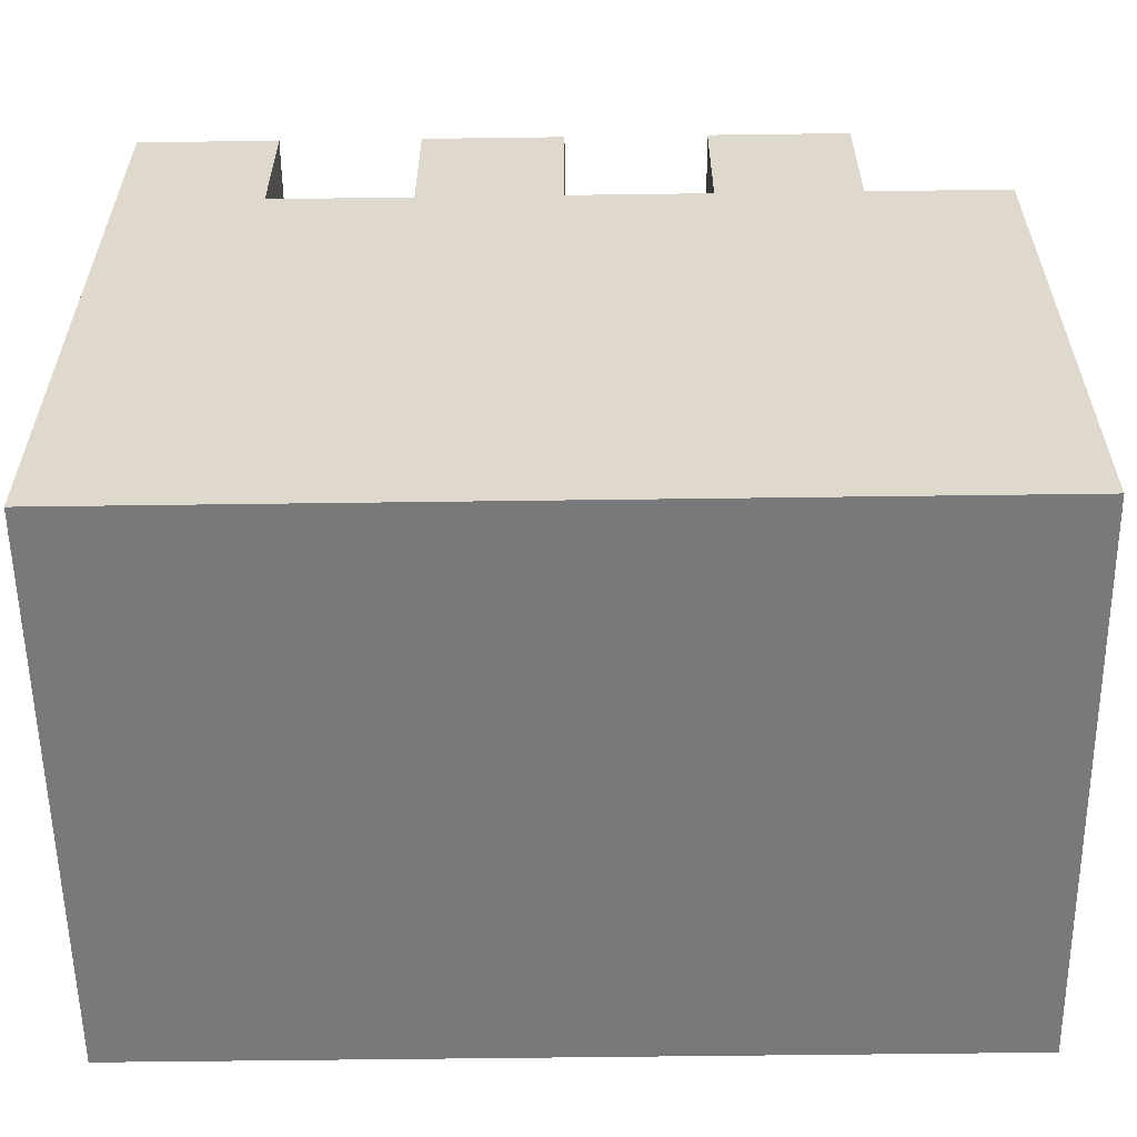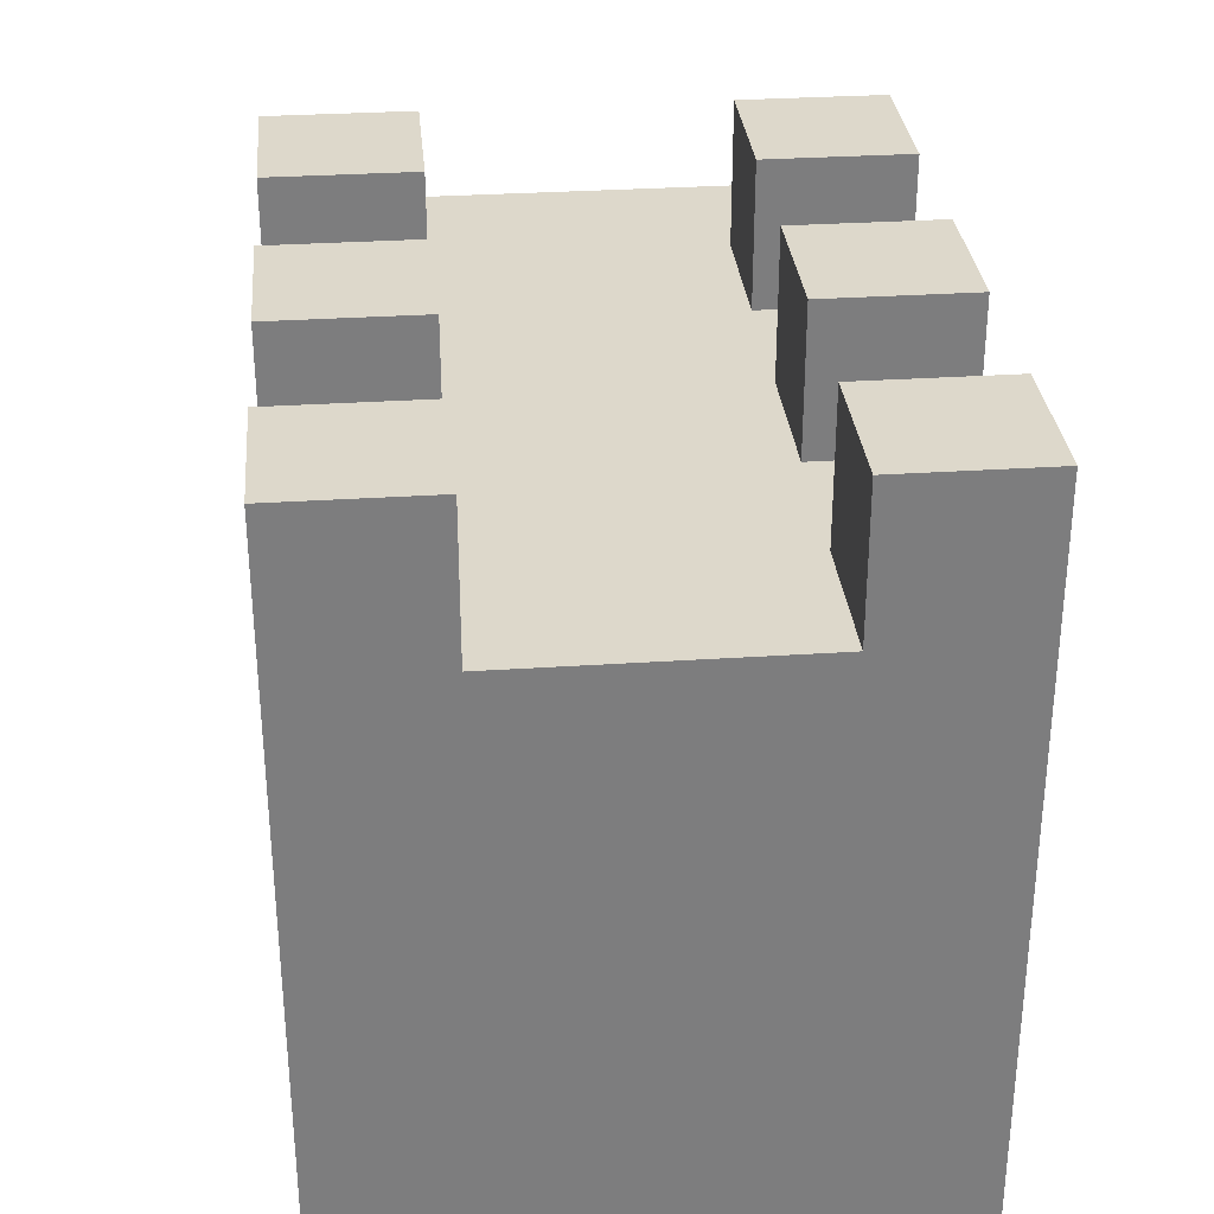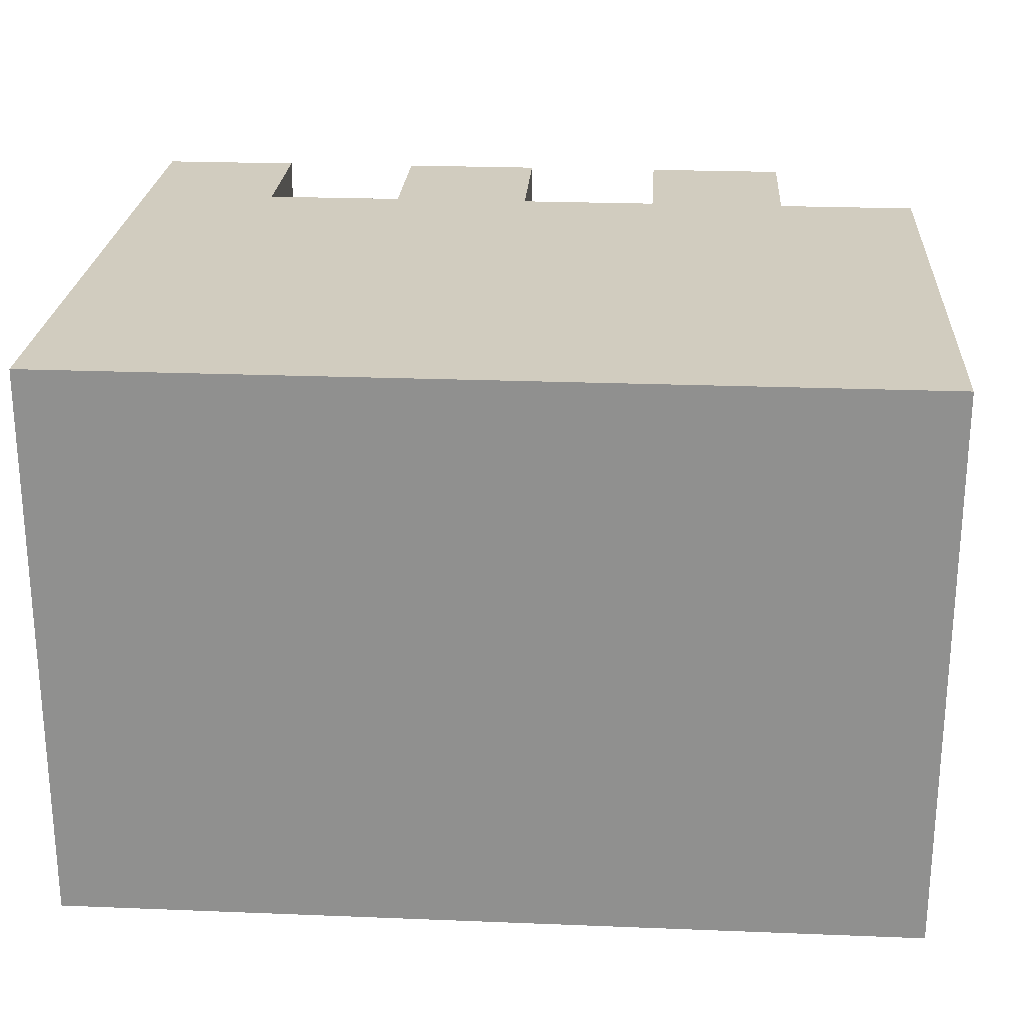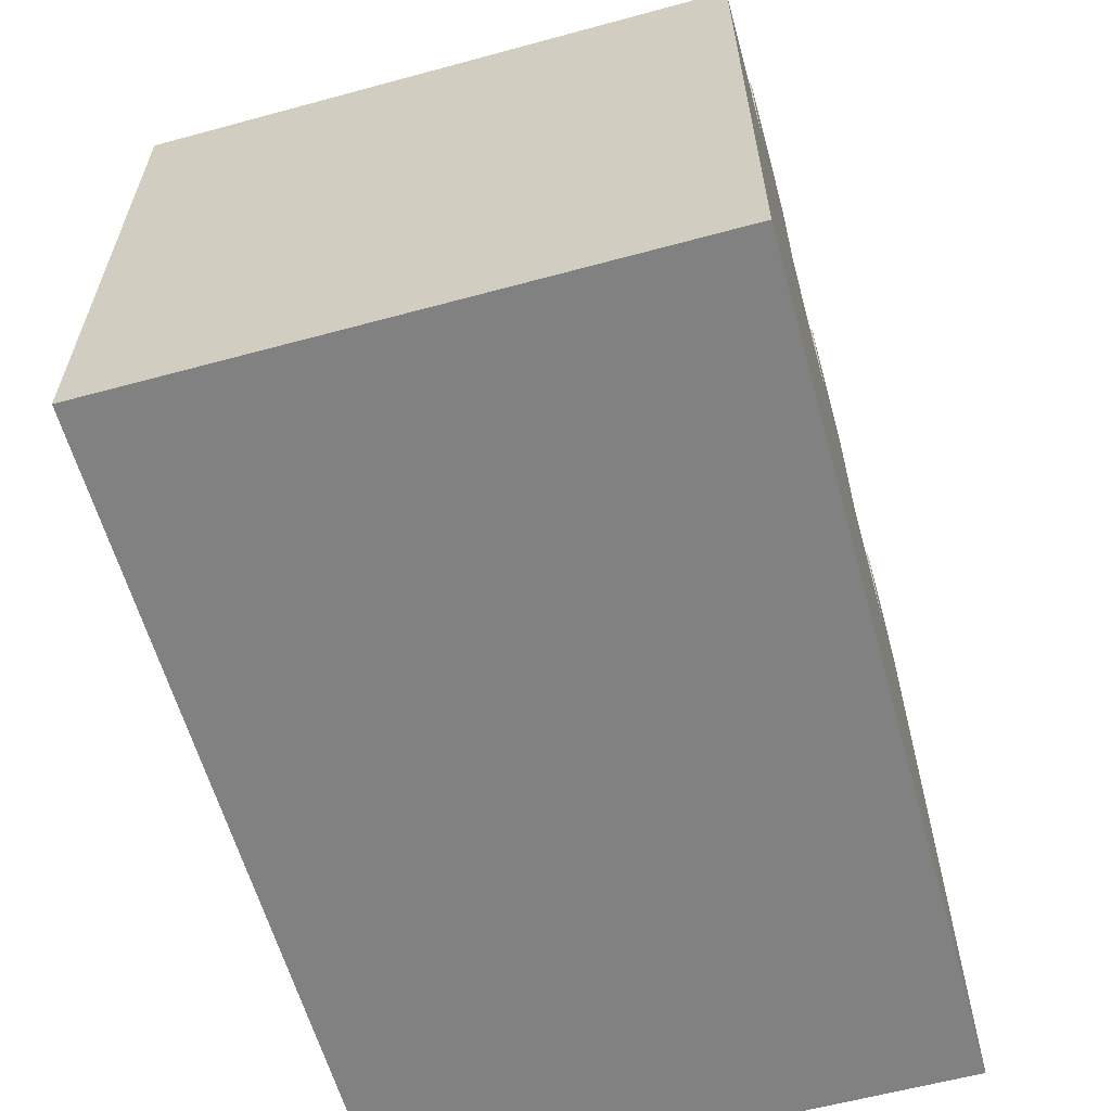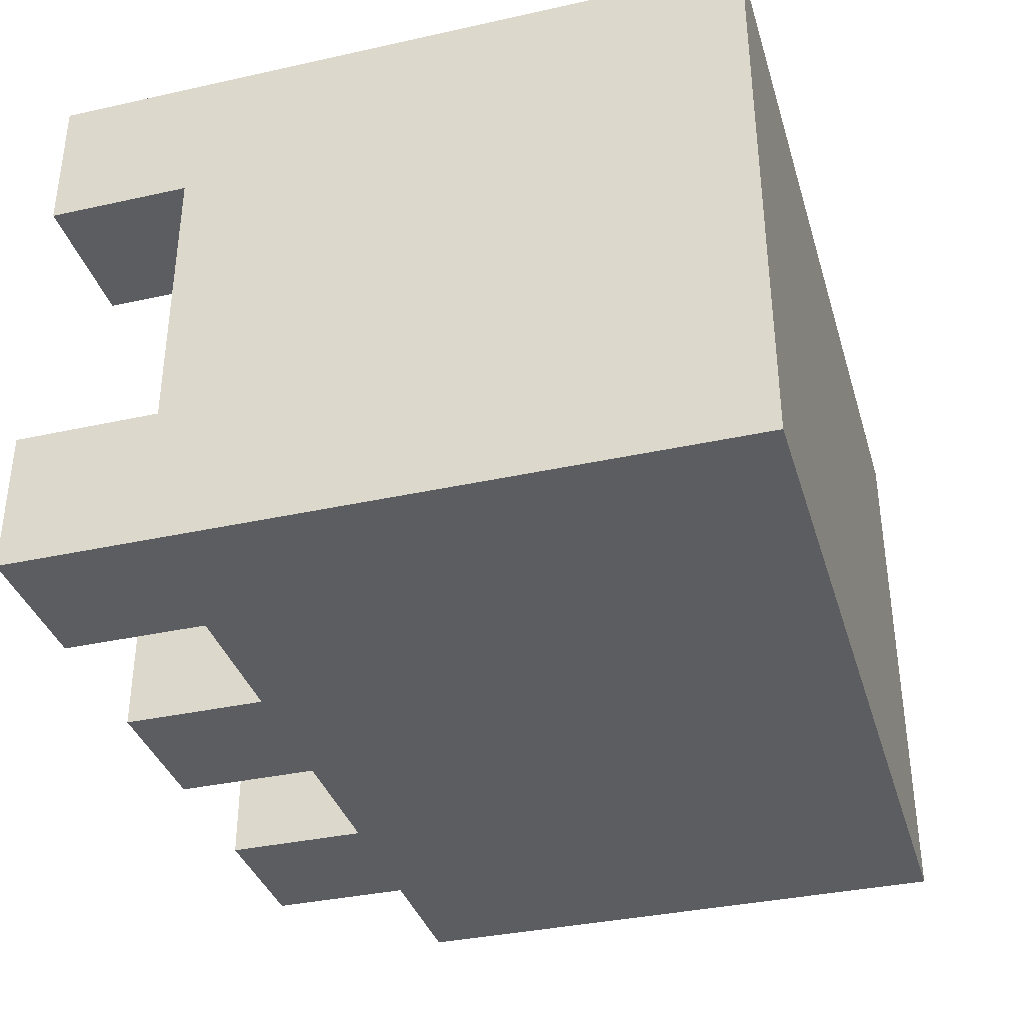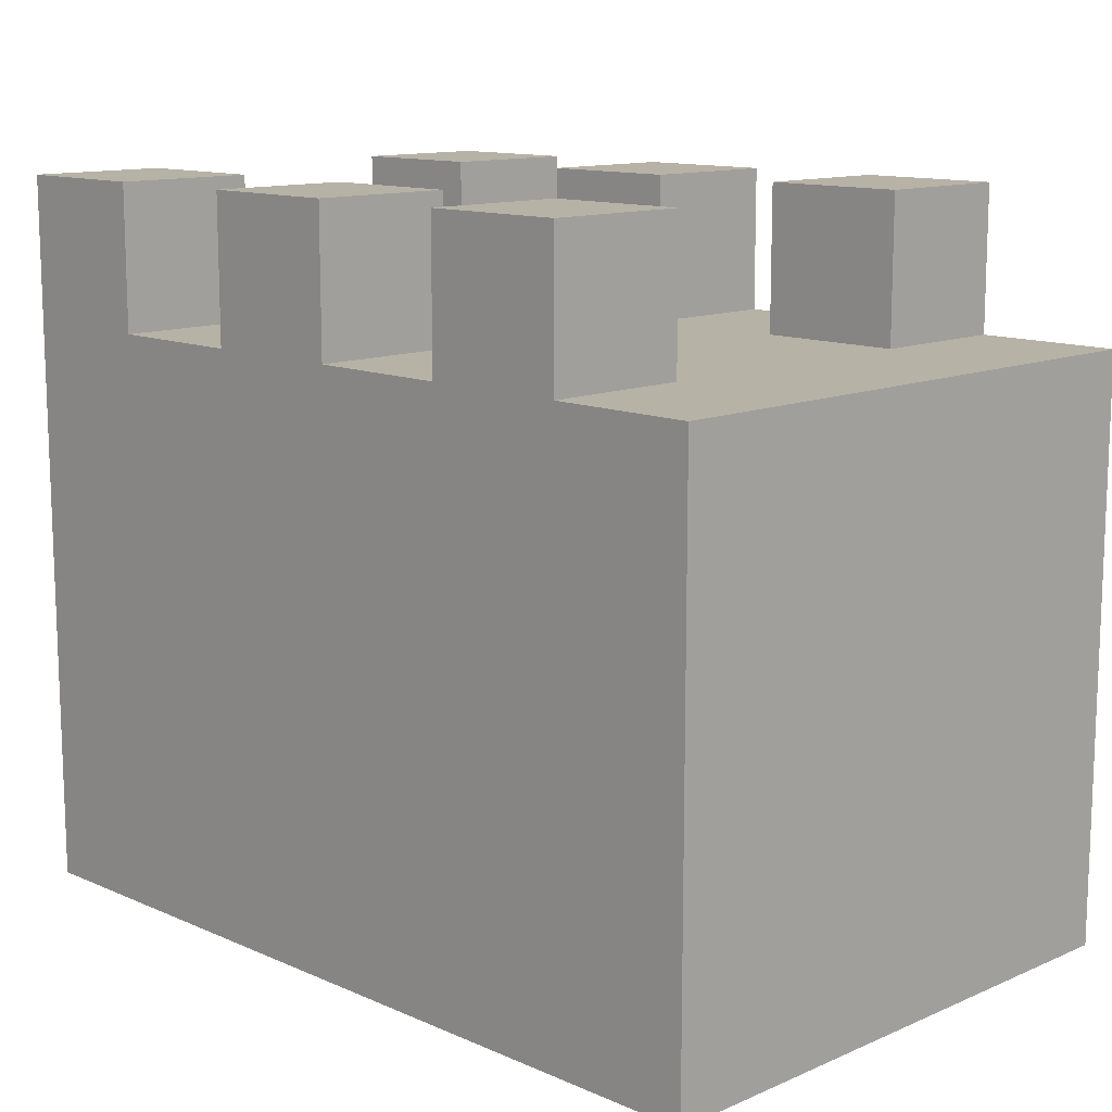
<metadata>
{"format":"obj","ext":"obj","renderer":"f3d","projection":"perspective","resolution":1024,"background":"white","views":[{"elev":-57.9,"azim":0.8,"up":"+Y"},{"elev":31.3,"azim":-95.4,"up":"+Y"},{"elev":23.9,"azim":3.8,"up":"+Z"},{"elev":-60.5,"azim":105.5,"up":"+Y"},{"elev":-35.9,"azim":-73.8,"up":"+Z"},{"elev":12.4,"azim":45.2,"up":"+Y"}]}
</metadata>
<code>
g WallStraight2
v -3 0 2
v -3 0 -2
v -3 2 2
v -3 2 -2
v -3 4 1
v -3 4 -1
v -3 5 2
v -3 5 1
v -3 5 -1
v -3 5 -2
v -1 4 2
v -1 4 1
v -1 4 -1
v -1 4 -2
v -1 5 2
v -1 5 1
v -1 5 -1
v -1 5 -2
v 1 4 2
v 1 4 1
v 1 4 -1
v 1 4 -2
v 1 5 2
v 1 5 1
v 1 5 -1
v 1 5 -2
v -2 4 2
v -2 4 1
v -2 4 -1
v -2 4 -2
v -2 5 2
v -2 5 1
v -2 5 -1
v -2 5 -2
v 0 4 2
v 0 4 1
v 0 4 -1
v 0 4 -2
v 0 5 2
v 0 5 1
v 0 5 -1
v 0 5 -2
v 2 4 2
v 2 4 1
v 2 4 -1
v 2 4 -2
v 2 5 2
v 2 5 1
v 2 5 -1
v 2 5 -2
v 3 0 2
v 3 0 -2
v 3 2 2
v 3 2 -2
v 3 4 2
v 3 4 -2
v -3 0 2
v -3 2 2
v -3 5 2
v -2 4 2
v -2 5 2
v -1 4 2
v -1 5 2
v 0 4 2
v 0 5 2
v 1 4 2
v 1 5 2
v 2 4 2
v 2 5 2
v 3 0 2
v 3 2 2
v 3 4 2
v -3 4 -1
v -3 5 -1
v -2 4 -1
v -2 5 -1
v -1 4 -1
v -1 5 -1
v 0 4 -1
v 0 5 -1
v 1 4 -1
v 1 5 -1
v 2 4 -1
v 2 5 -1
v -3 4 1
v -3 5 1
v -2 4 1
v -2 5 1
v -1 4 1
v -1 5 1
v 0 4 1
v 0 5 1
v 1 4 1
v 1 5 1
v 2 4 1
v 2 5 1
v -3 0 -2
v -3 2 -2
v -3 5 -2
v -2 4 -2
v -2 5 -2
v -1 4 -2
v -1 5 -2
v 0 4 -2
v 0 5 -2
v 1 4 -2
v 1 5 -2
v 2 4 -2
v 2 5 -2
v 3 0 -2
v 3 2 -2
v 3 4 -2
v -3 0 2
v 3 0 2
v -2 0 1
v 2 0 1
v -2 0 -1
v 2 0 -1
v -3 0 -2
v 3 0 -2
v -2 4 2
v -1 4 2
v 0 4 2
v 1 4 2
v 2 4 2
v 3 4 2
v -3 4 1
v -2 4 1
v -1 4 1
v 0 4 1
v 1 4 1
v 2 4 1
v -3 4 -1
v -2 4 -1
v -1 4 -1
v 0 4 -1
v 1 4 -1
v 2 4 -1
v -2 4 -2
v -1 4 -2
v 0 4 -2
v 1 4 -2
v 2 4 -2
v 3 4 -2
v -3 5 2
v -2 5 2
v -1 5 2
v 0 5 2
v 1 5 2
v 2 5 2
v -3 5 1
v -2 5 1
v -1 5 1
v 0 5 1
v 1 5 1
v 2 5 1
v -3 5 -1
v -2 5 -1
v -1 5 -1
v 0 5 -1
v 1 5 -1
v 2 5 -1
v -3 5 -2
v -2 5 -2
v -1 5 -2
v 0 5 -2
v 1 5 -2
v 2 5 -2
f 3 2 1
f 4 2 3
f 5 4 3
f 6 4 5
f 7 5 3
f 8 5 7
f 9 4 6
f 10 4 9
f 15 12 11
f 16 12 15
f 17 14 13
f 18 14 17
f 23 20 19
f 24 20 23
f 25 22 21
f 26 22 25
f 27 28 31
f 31 28 32
f 29 30 33
f 33 30 34
f 35 36 39
f 39 36 40
f 37 38 41
f 41 38 42
f 43 44 47
f 47 44 48
f 45 46 49
f 49 46 50
f 51 52 53
f 53 52 54
f 53 54 55
f 55 54 56
f 60 59 58
f 61 59 60
f 62 60 58
f 64 62 58
f 64 63 62
f 65 63 64
f 66 64 58
f 68 66 58
f 68 67 66
f 69 67 68
f 70 58 57
f 71 68 58
f 71 58 70
f 72 68 71
f 75 74 73
f 76 74 75
f 79 78 77
f 80 78 79
f 83 82 81
f 84 82 83
f 85 86 87
f 87 86 88
f 89 90 91
f 91 90 92
f 93 94 95
f 95 94 96
f 98 99 100
f 100 99 101
f 98 100 102
f 98 102 104
f 102 103 104
f 104 103 105
f 98 104 106
f 98 106 108
f 106 107 108
f 108 107 109
f 97 98 110
f 98 108 111
f 110 98 111
f 111 108 112
f 115 114 113
f 116 114 115
f 117 115 113
f 117 116 115
f 118 114 116
f 118 116 117
f 119 117 113
f 119 118 117
f 120 114 118
f 120 118 119
f 121 122 128
f 128 122 129
f 123 124 130
f 130 124 131
f 125 126 132
f 130 131 133
f 131 132 133
f 128 129 133
f 127 128 133
f 129 130 133
f 133 132 134
f 134 132 135
f 135 132 136
f 136 132 137
f 132 126 138
f 137 132 138
f 134 135 139
f 139 135 140
f 136 137 141
f 141 137 142
f 138 126 143
f 143 126 144
f 145 146 151
f 151 146 152
f 147 148 153
f 153 148 154
f 149 150 155
f 155 150 156
f 157 158 163
f 163 158 164
f 159 160 165
f 165 160 166
f 161 162 167
f 167 162 168

</code>
